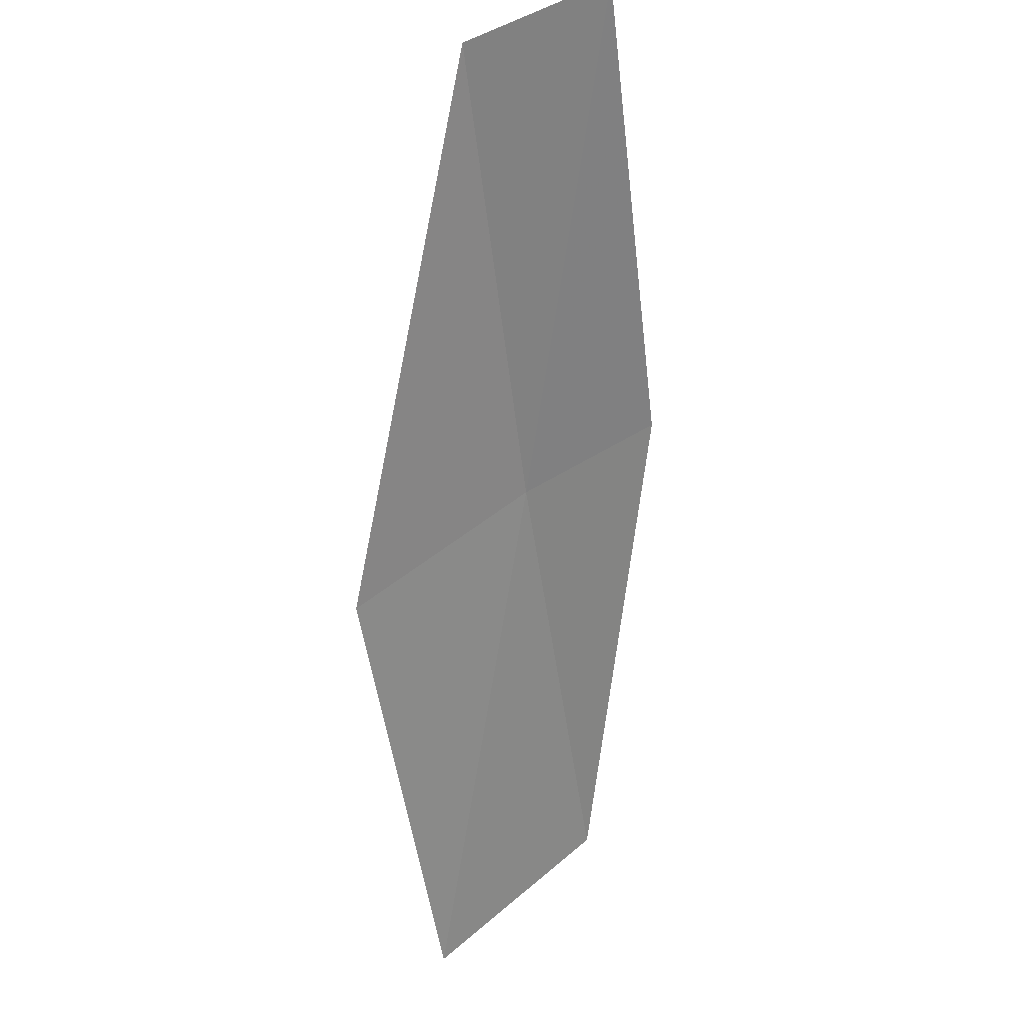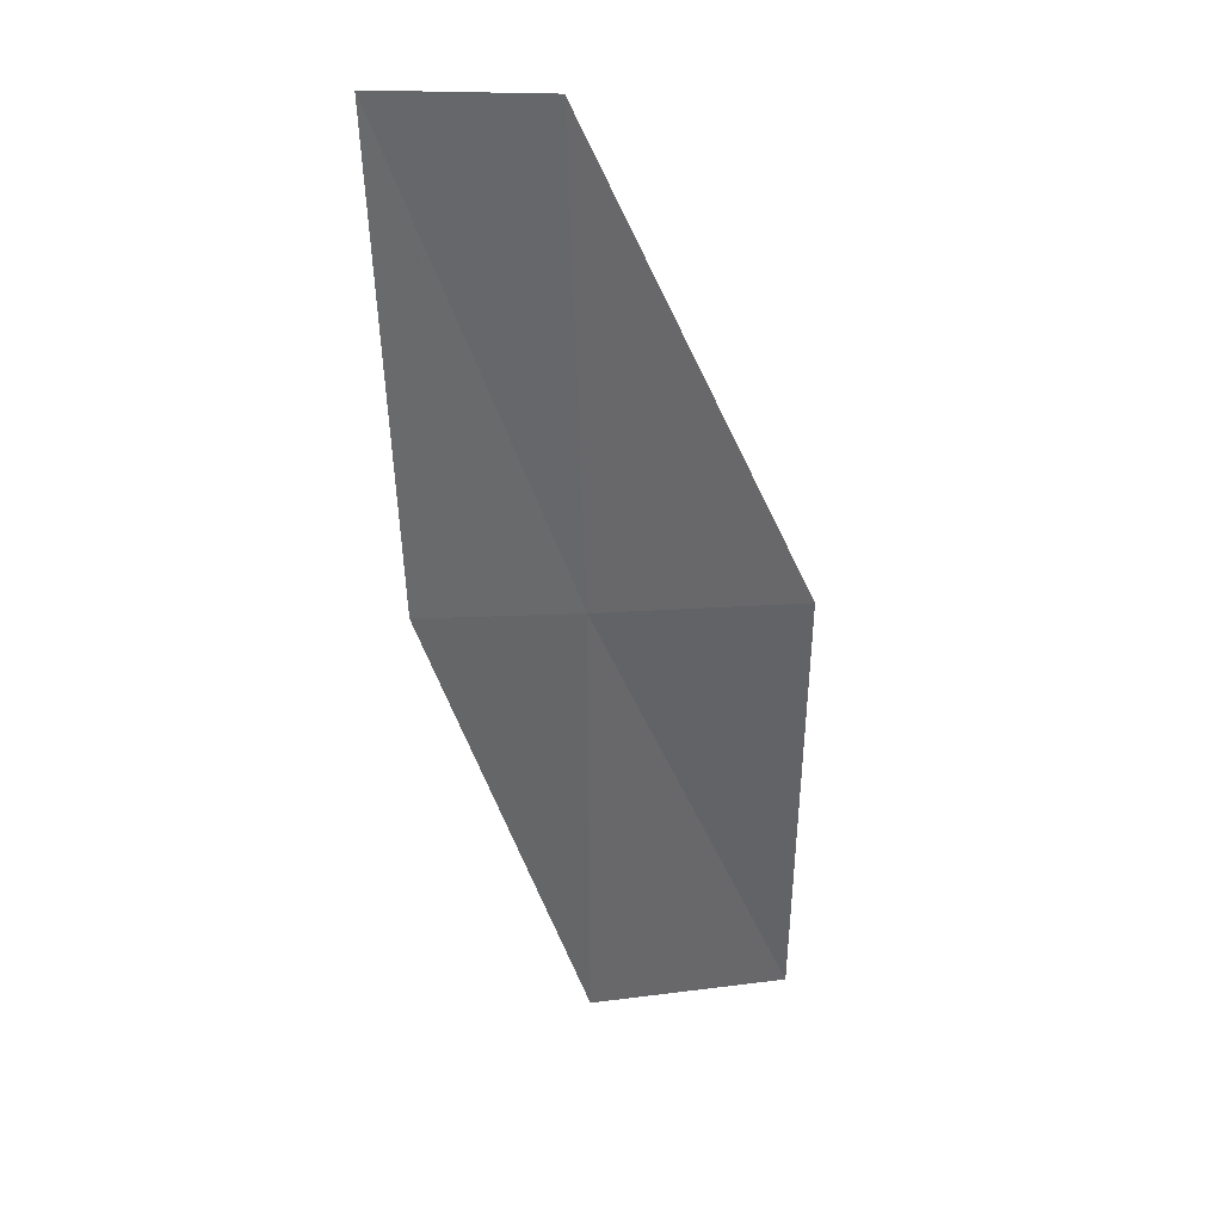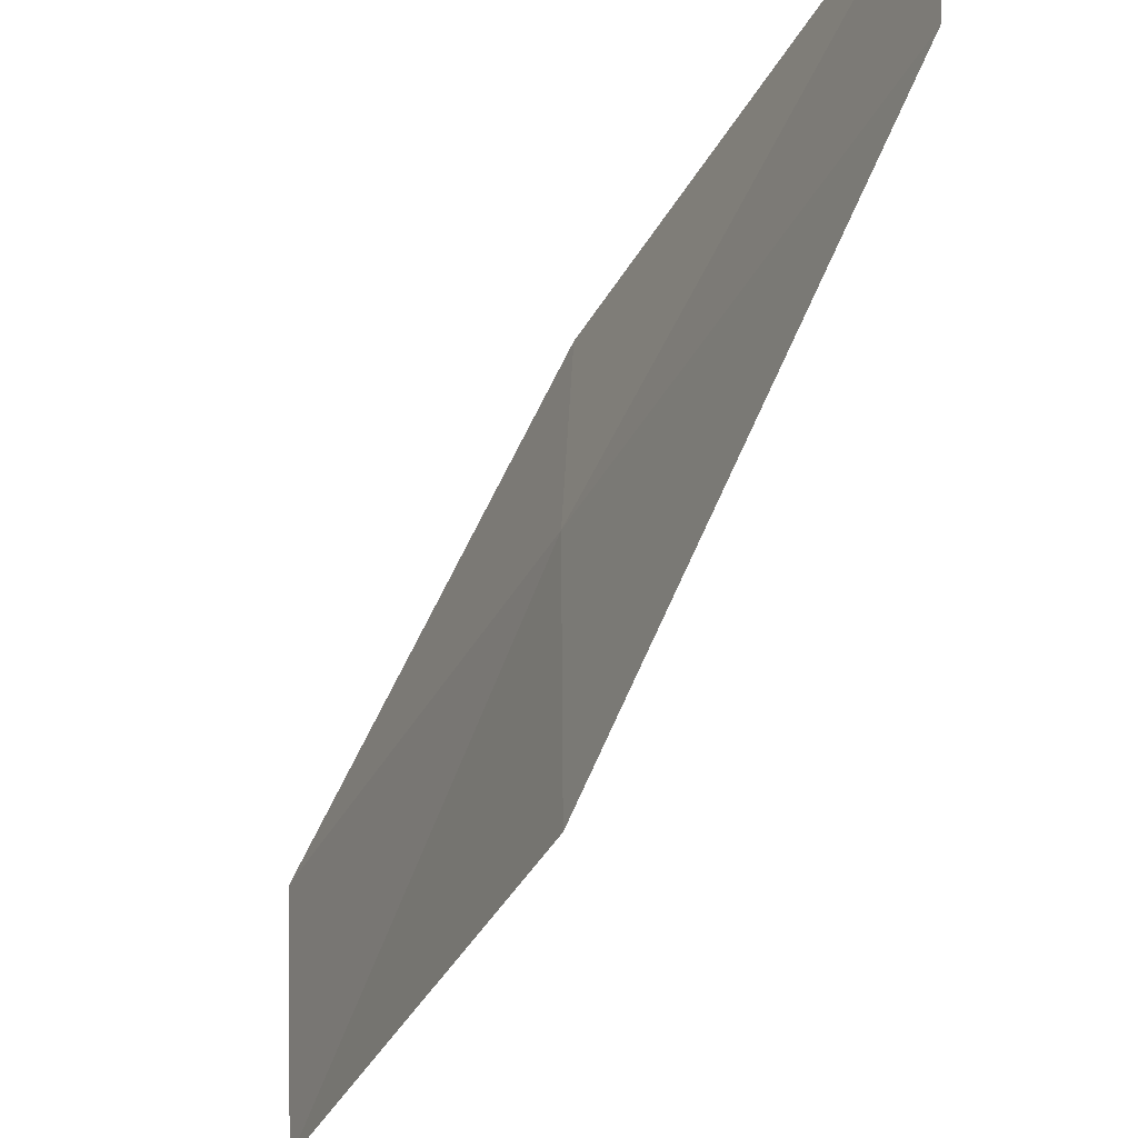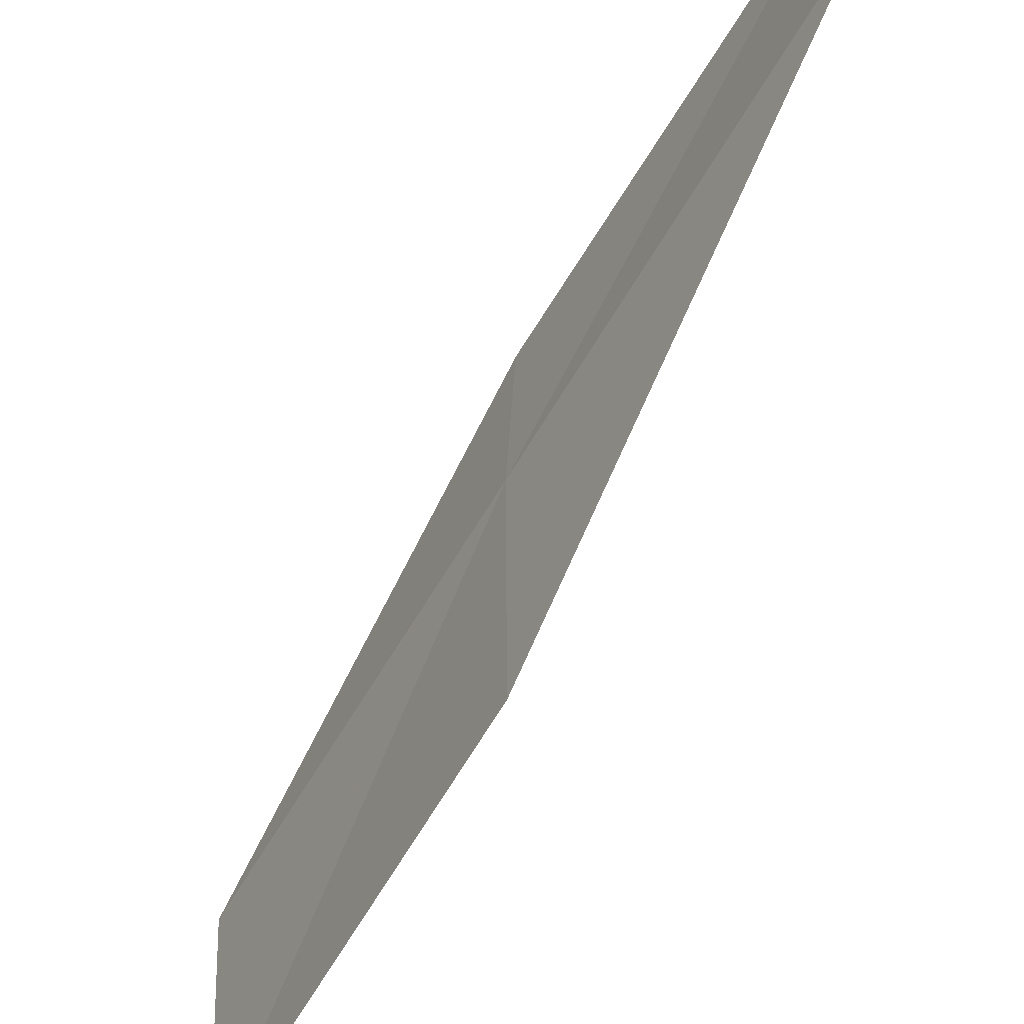
<metadata>
{"format":"obj","ext":"obj","renderer":"f3d","projection":"perspective","resolution":1024,"background":"white","views":[{"elev":64.8,"azim":53.5,"up":"+Z"},{"elev":6.8,"azim":-110.2,"up":"+Z"},{"elev":-26.2,"azim":-56.5,"up":"+Y"},{"elev":-45.1,"azim":-59.9,"up":"+Y"}]}
</metadata>
<code>
v -8.829 -22.16 12
v -7.657 -22.59 10
v -8.754 -21.42 12
v -7.59 -23.62 10
v -8.816 -23.2 12
v -9.863 -20.93 14
v -9.976 -21.66 14
f 1 3 2
f 1 2 4
f 1 4 5
f 1 6 3
f 1 7 6
f 1 5 7

</code>
